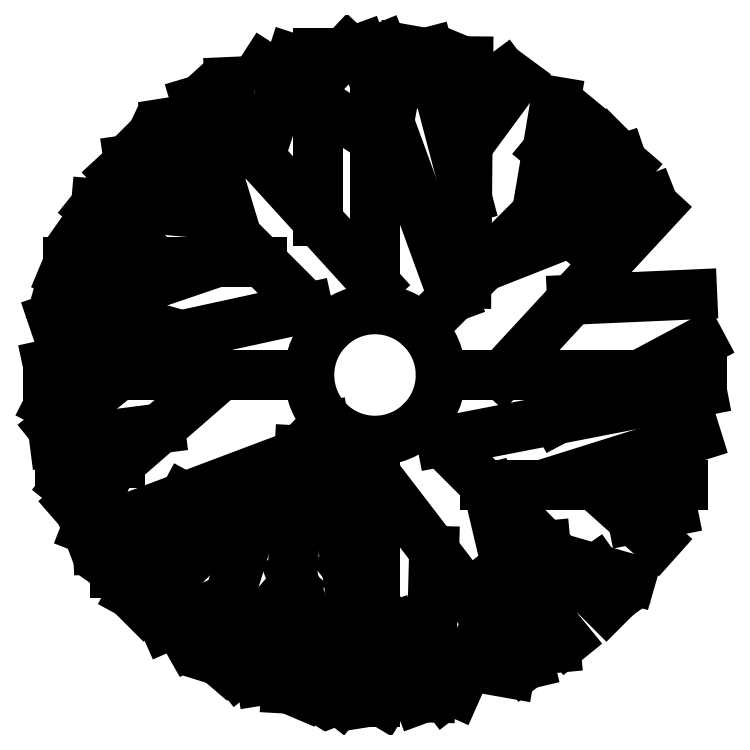
<metadata>
{"format":"dxf","ext":"dxf","renderer":"ezdxf+matplotlib","layout":"modelspace","background":"white","min_lineweight":24,"dpi":150}
</metadata>
<code>
0
SECTION
2
ENTITIES
0
LINE
8
0
10
1.293
20
23.07
30
0
11
2.479
21
29.77
31
0
0
LINE
8
0
10
-22.1
20
16.8
30
0
11
-22.5
21
19.64
31
0
0
LINE
8
0
10
-18.29
20
18.29
30
0
11
-19.03
21
23
31
0
0
LINE
8
0
10
-18.72
20
21.06
30
0
11
-20.37
21
21.84
31
0
0
LINE
8
0
10
-13.13
20
22.77
30
0
11
-13.3
21
26.74
31
0
0
LINE
8
0
10
-20.61
20
15.2
30
0
11
-23.55
21
18.37
31
0
0
LINE
8
0
10
-25.75
20
15.14
30
0
11
-19.72
21
10.28
31
0
0
LINE
8
0
10
-23.88
20
10.28
30
0
11
-27.1
21
12.56
31
0
0
LINE
8
0
10
-10.28
20
10.28
30
0
11
-28.04
21
10.28
31
0
0
LINE
8
0
10
-6.135
20
6.135
30
0
11
-29.85
21
0.9626
31
0
0
LINE
8
0
10
-17.64
20
3.625
30
0
11
-29.08
21
6.807
31
0
0
LINE
8
0
10
-23.36
20
0
30
0
11
-29.42
21
-4.89
31
0
0
LINE
8
0
10
-14.01
20
0
30
0
11
-27.51
21
-11.74
31
0
0
LINE
8
0
10
-14.5
20
10.28
30
0
11
-29.41
21
5.202
31
0
0
LINE
8
0
10
-14.66
20
14.66
30
0
11
-25.45
21
15.63
31
0
0
LINE
8
0
10
-12.61
20
12.61
30
0
11
-16.34
21
25
31
0
0
LINE
8
0
10
-23.54
20
7.201
30
0
11
-28.4
21
9.237
31
0
0
LINE
8
0
10
-23.29
20
-8.07
30
0
11
-28.73
21
-8.07
31
0
0
LINE
8
0
10
-19.62
20
-4.877
30
0
11
-29.25
21
-6.113
31
0
0
LINE
8
0
10
-26.47
20
-8.07
30
0
11
-28.1
21
-10.11
31
0
0
LINE
8
0
10
-24.4
20
-9.049
30
0
11
-26.35
21
-14.06
31
0
0
LINE
8
0
10
-6.892
20
-6.892
30
0
11
-8.115
21
-28.62
31
0
0
LINE
8
0
10
-7.362
20
-7.362
30
0
11
-26.13
21
-14.43
31
0
0
LINE
8
0
10
-4.65
20
-4.65
30
0
11
-0.6676
21
-29.84
31
0
0
LINE
8
0
10
-19.84
20
-15.63
30
0
11
-25.28
21
-15.9
31
0
0
LINE
8
0
10
-23.11
20
-15.79
30
0
11
-24.26
21
-17.42
31
0
0
LINE
8
0
10
-29.75
20
-2.698
30
0
11
-27.89
21
-3.653
31
0
0
LINE
8
0
10
-18.1
20
-18.1
30
0
11
-23.76
21
-18.1
31
0
0
LINE
8
0
10
-11.07
20
-23.39
30
0
11
-10.37
21
-27.89
31
0
0
LINE
8
0
10
-5.011
20
-25.06
30
0
11
-6.73
21
-29.11
31
0
0
LINE
8
0
10
-7.814
20
-23.27
30
0
11
-12.56
21
-27.1
31
0
0
LINE
8
0
10
-7.544
20
-18.48
30
0
11
-3.266
21
-29.6
31
0
0
LINE
8
0
10
-14.09
20
-22.84
30
0
11
-16.95
21
-24.46
31
0
0
LINE
8
0
10
-10.16
20
-10.16
30
0
11
-15.01
21
-25.82
31
0
0
LINE
8
0
10
-7.591
20
-19.32
30
0
11
-13.74
21
-26.52
31
0
0
LINE
8
0
10
-13.33
20
-20.39
30
0
11
-19.11
21
-22.95
31
0
0
LINE
8
0
10
-17.41
20
-11.15
30
0
11
-22.2
21
-19.98
31
0
0
LINE
8
0
10
-4.13
20
-27.35
30
0
11
-5.362
21
-29.38
31
0
0
LINE
8
0
10
-1.109
20
-27.05
30
0
11
-3.19
21
-29.7
31
0
0
LINE
8
0
10
20.18
20
-17.71
30
0
11
21.97
21
-20.23
31
0
0
LINE
8
0
10
16.69
20
-16.69
30
0
11
23.35
21
-18.62
31
0
0
LINE
8
0
10
11.98
20
-17.37
30
0
11
17.52
21
-24.19
31
0
0
LINE
8
0
10
15.58
20
-15.58
30
0
11
16.48
21
-24.91
31
0
0
LINE
8
0
10
13.16
20
-22.4
30
0
11
12.31
21
-27.21
31
0
0
LINE
8
0
10
5.397
20
-16.05
30
0
11
5.046
21
-29.44
31
0
0
LINE
8
0
10
2.822
20
-26.37
30
0
11
0.735
21
-29.86
31
0
0
LINE
8
0
10
1.584
20
-23.01
30
0
11
4.009
21
-29.6
31
0
0
LINE
8
0
10
-2.613
20
-17.54
30
0
11
6.324
21
-29.19
31
0
0
LINE
8
0
10
10.28
20
-22.42
30
0
11
7.373
21
-28.94
31
0
0
LINE
8
0
10
10.48
20
-27.97
30
0
11
10.48
21
-27.97
31
0
0
LINE
8
0
10
0
20
-9.016
30
0
11
13.51
21
-26.64
31
0
0
LINE
8
0
10
10.31
20
-10.31
30
0
11
14.09
21
-26.33
31
0
0
LINE
8
0
10
20.02
20
-10.03
30
0
11
25.74
21
-15.15
31
0
0
LINE
8
0
10
23.51
20
-13.15
30
0
11
27.17
21
-12.41
31
0
0
LINE
8
0
10
10.03
20
-10.03
30
0
11
28.13
21
-10.03
31
0
0
LINE
8
0
10
6.081
20
-6.081
30
0
11
29.83
21
-1.462
31
0
0
LINE
8
0
10
15.27
20
-10.03
30
0
11
29.34
21
-5.611
31
0
0
LINE
8
0
10
7.123
20
7.123
30
0
11
-1.187
21
29.85
31
0
0
LINE
8
0
10
11.63
20
0
30
0
11
25.7
21
15.22
31
0
0
LINE
8
0
10
17.98
20
6.866
30
0
11
28.95
21
7.35
31
0
0
LINE
8
0
10
16.59
20
-4.037
30
0
11
29.72
21
2.98
31
0
0
LINE
8
0
10
14.76
20
14.76
30
0
11
16.48
21
24.96
31
0
0
LINE
8
0
10
18.25
20
18.25
30
0
11
22.48
21
19.67
31
0
0
LINE
8
0
10
15.72
20
20.48
30
0
11
18.31
21
23.6
31
0
0
LINE
8
0
10
17.9
20
13.05
30
0
11
23.04
21
19.01
31
0
0
LINE
8
0
10
9.896
20
9.896
30
0
11
25.25
21
15.95
31
0
0
LINE
8
0
10
-10.51
20
19.9
30
0
11
-7.59
21
28.89
31
0
0
LINE
8
0
10
-5.171
20
26.91
30
0
11
-2.479
21
29.77
31
0
0
LINE
8
0
10
-5.171
20
14.03
30
0
11
-5.171
21
29.42
31
0
0
LINE
8
0
10
0.02524
20
21.53
30
0
11
-10.13
21
28.1
31
0
0
LINE
8
0
10
1.961
20
26.84
30
0
11
0.7136
21
29.86
31
0
0
LINE
8
0
10
8.403
20
16.15
30
0
11
4.912
21
29.46
31
0
0
LINE
8
0
10
5.914
20
25.93
30
0
11
7.177
21
28.99
31
0
0
LINE
8
0
10
8.512
20
24.96
30
0
11
11.83
21
27.42
31
0
0
LINE
8
0
10
8.445
20
20.94
30
0
11
12.87
21
26.95
31
0
0
LINE
8
0
10
8.335
20
8.335
30
0
11
8.512
21
28.63
31
0
0
LINE
8
0
10
0
20
8.348
30
0
11
-15.56
21
25.45
31
0
0
CIRCLE
8
0
10
0
20
0
30
0
40
6
0
LINE
8
0
10
4.243
20
4.243
30
0
11
21.12
21
21.12
31
0
0
LINE
8
0
10
29.87
20
0
30
0
11
6
21
0
31
0
0
LINE
8
0
10
4.243
20
-4.243
30
0
11
21.12
21
-21.12
31
0
0
LINE
8
0
10
0
20
-6
30
0
11
0
21
-29.87
31
0
0
LINE
8
0
10
-4.243
20
-4.243
30
0
11
-21.12
21
-21.12
31
0
0
LINE
8
0
10
-6
20
0
30
0
11
-29.87
21
0
31
0
0
LINE
8
0
10
-4.243
20
4.243
30
0
11
-21.12
21
21.12
31
0
0
LINE
8
0
10
0
20
29.87
30
0
11
0
21
6
31
0
0
ENDSEC
0
EOF

</code>
